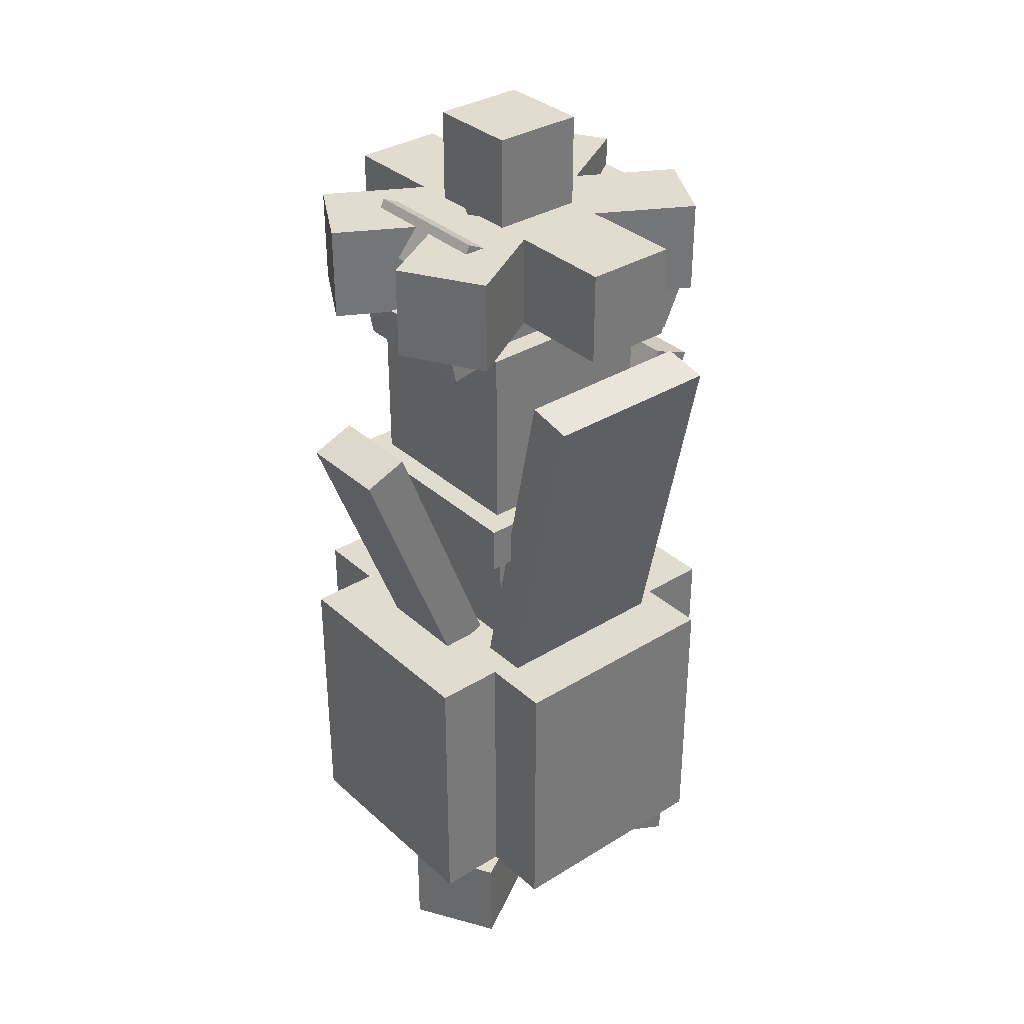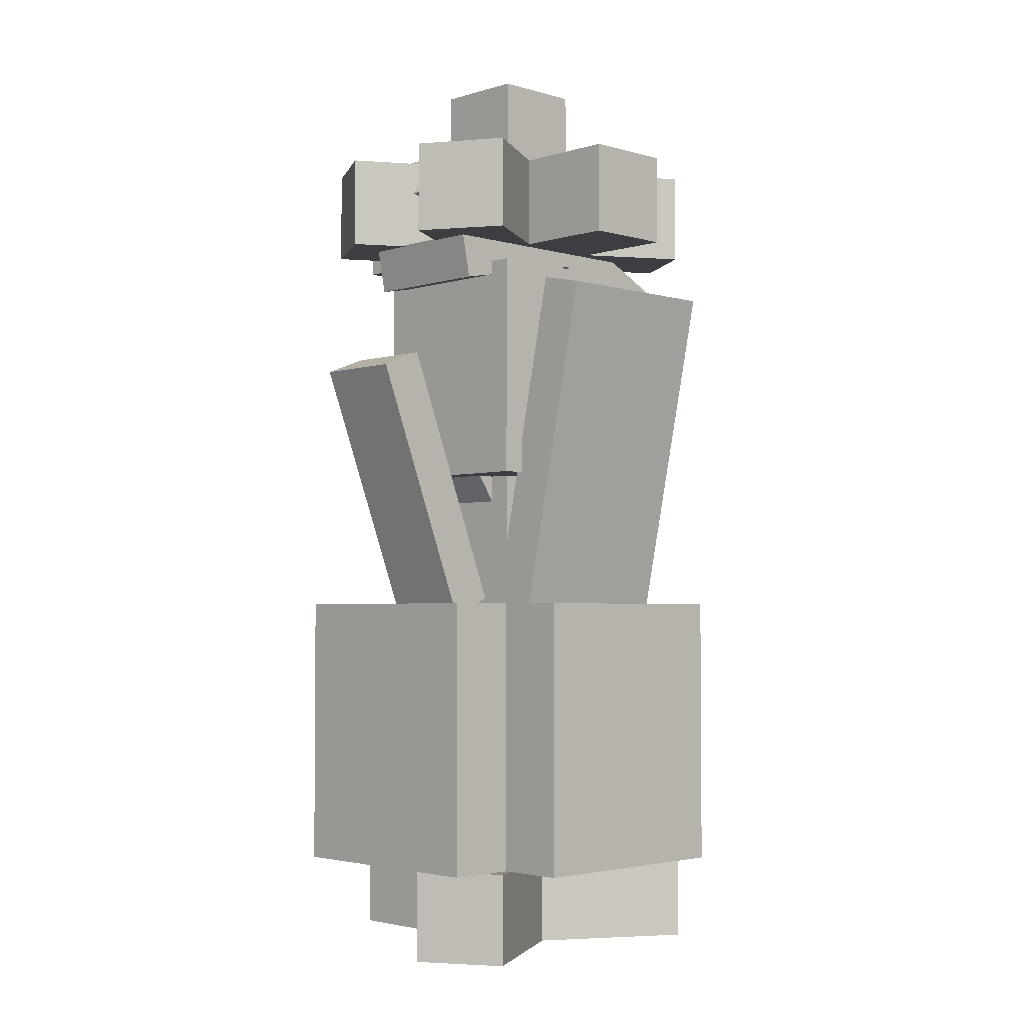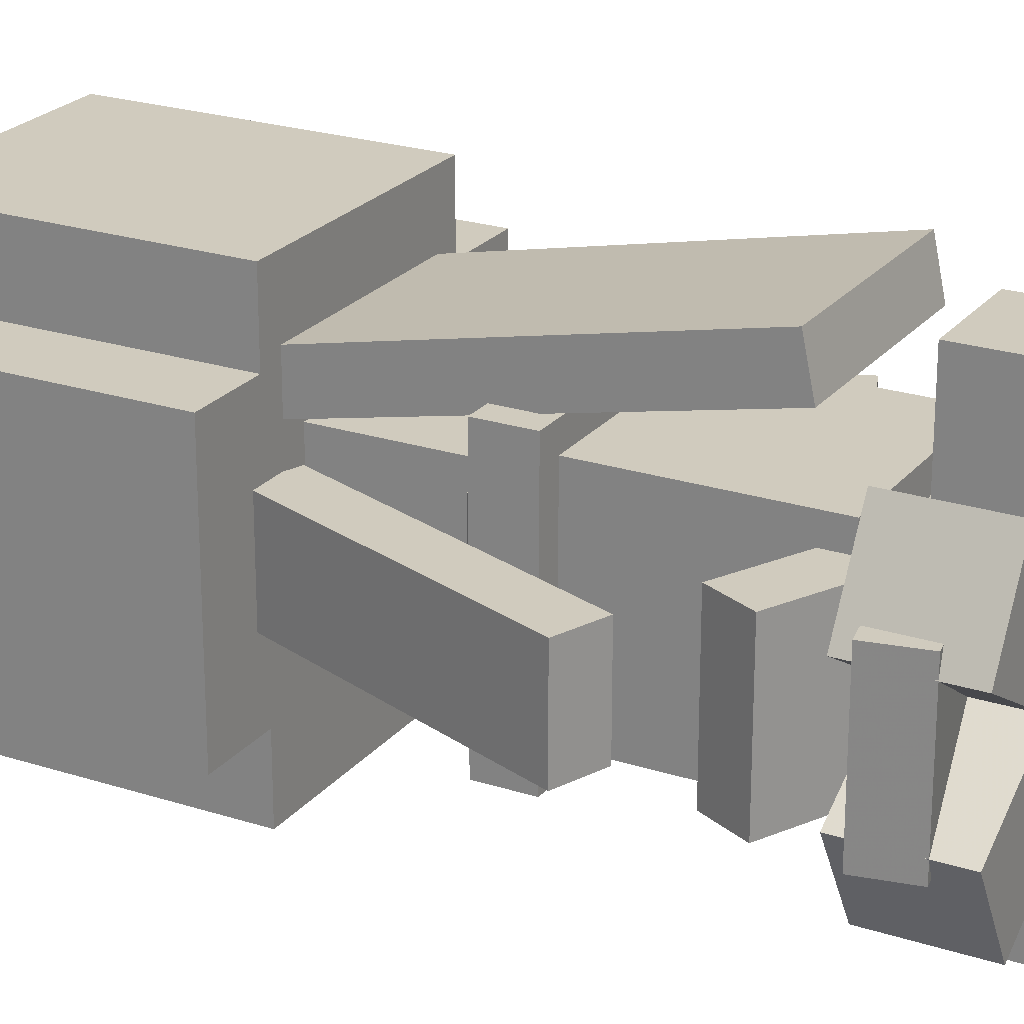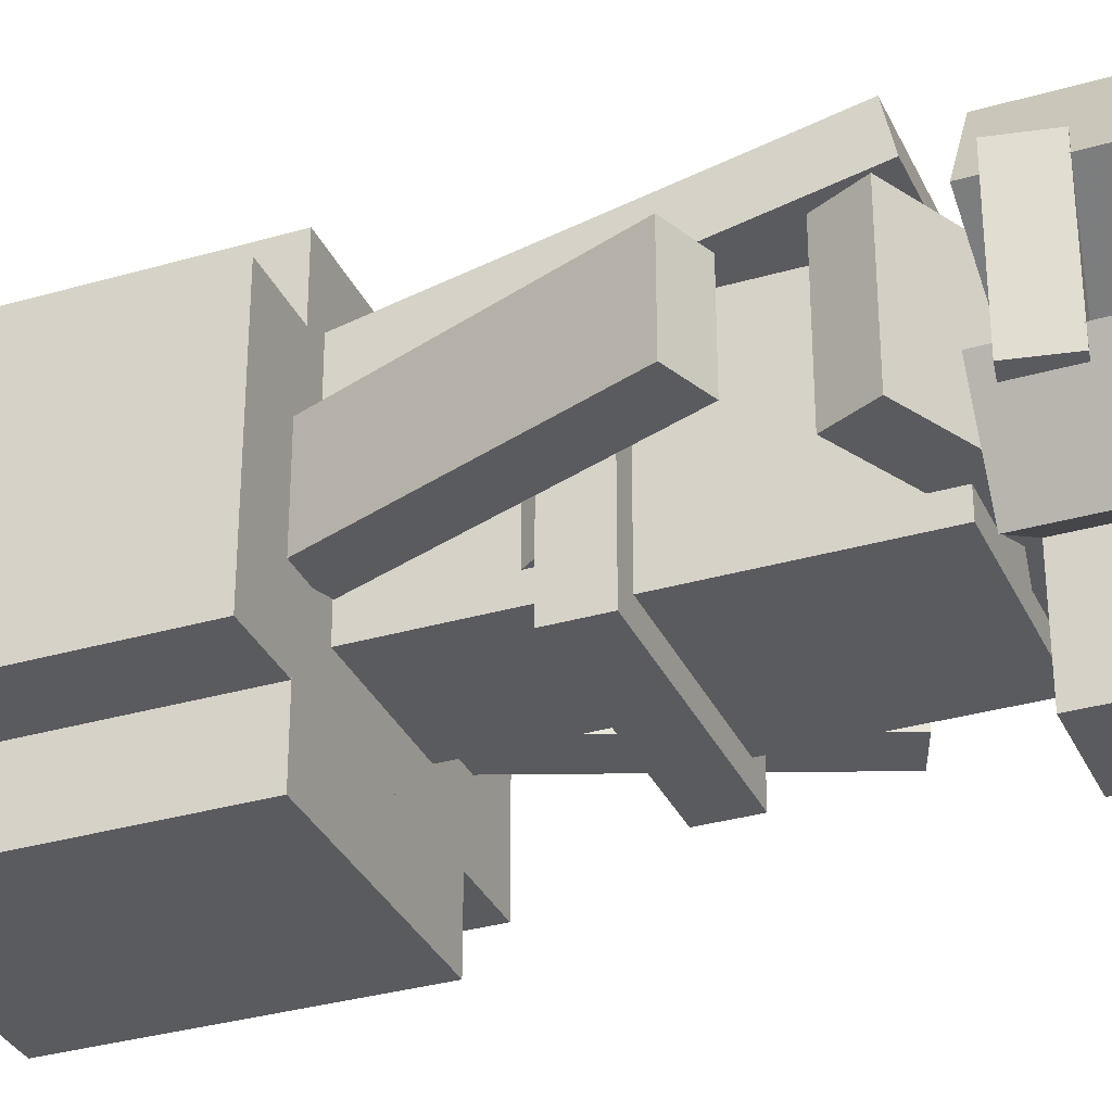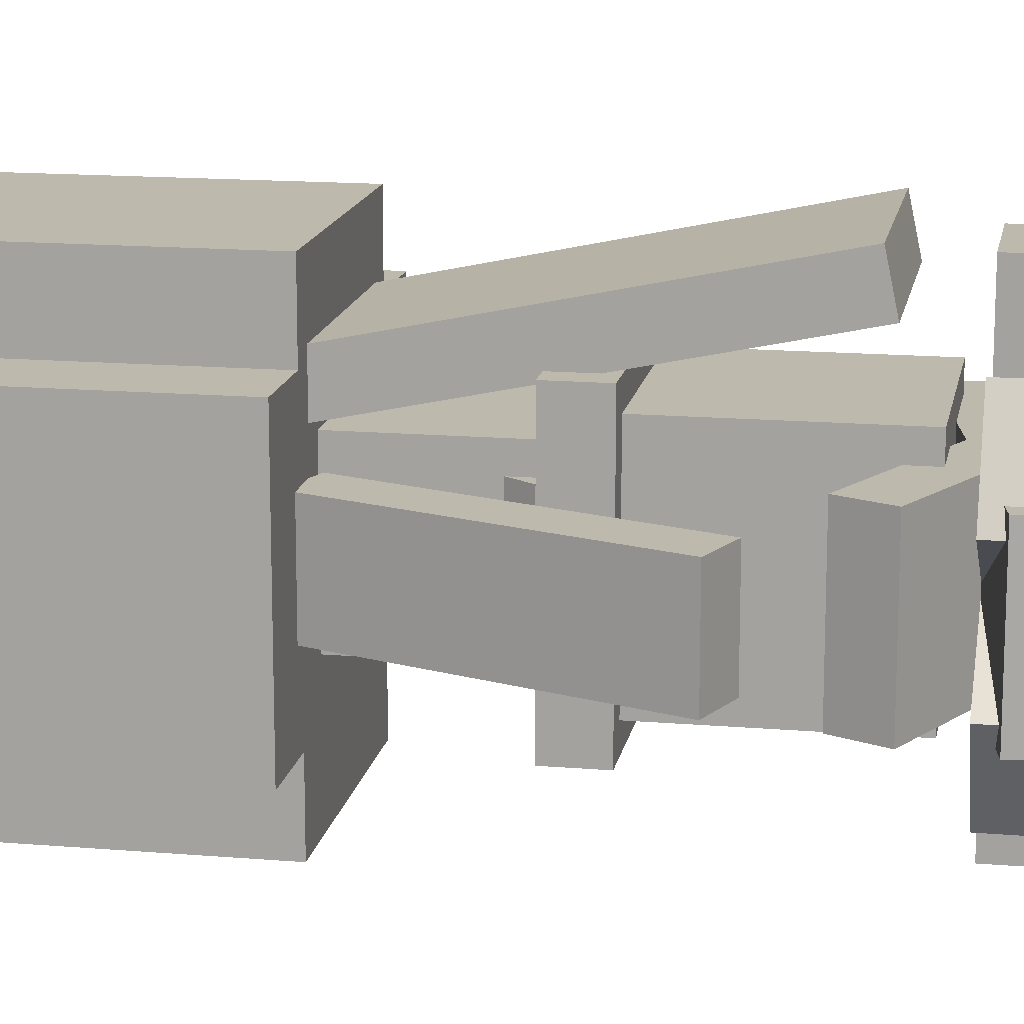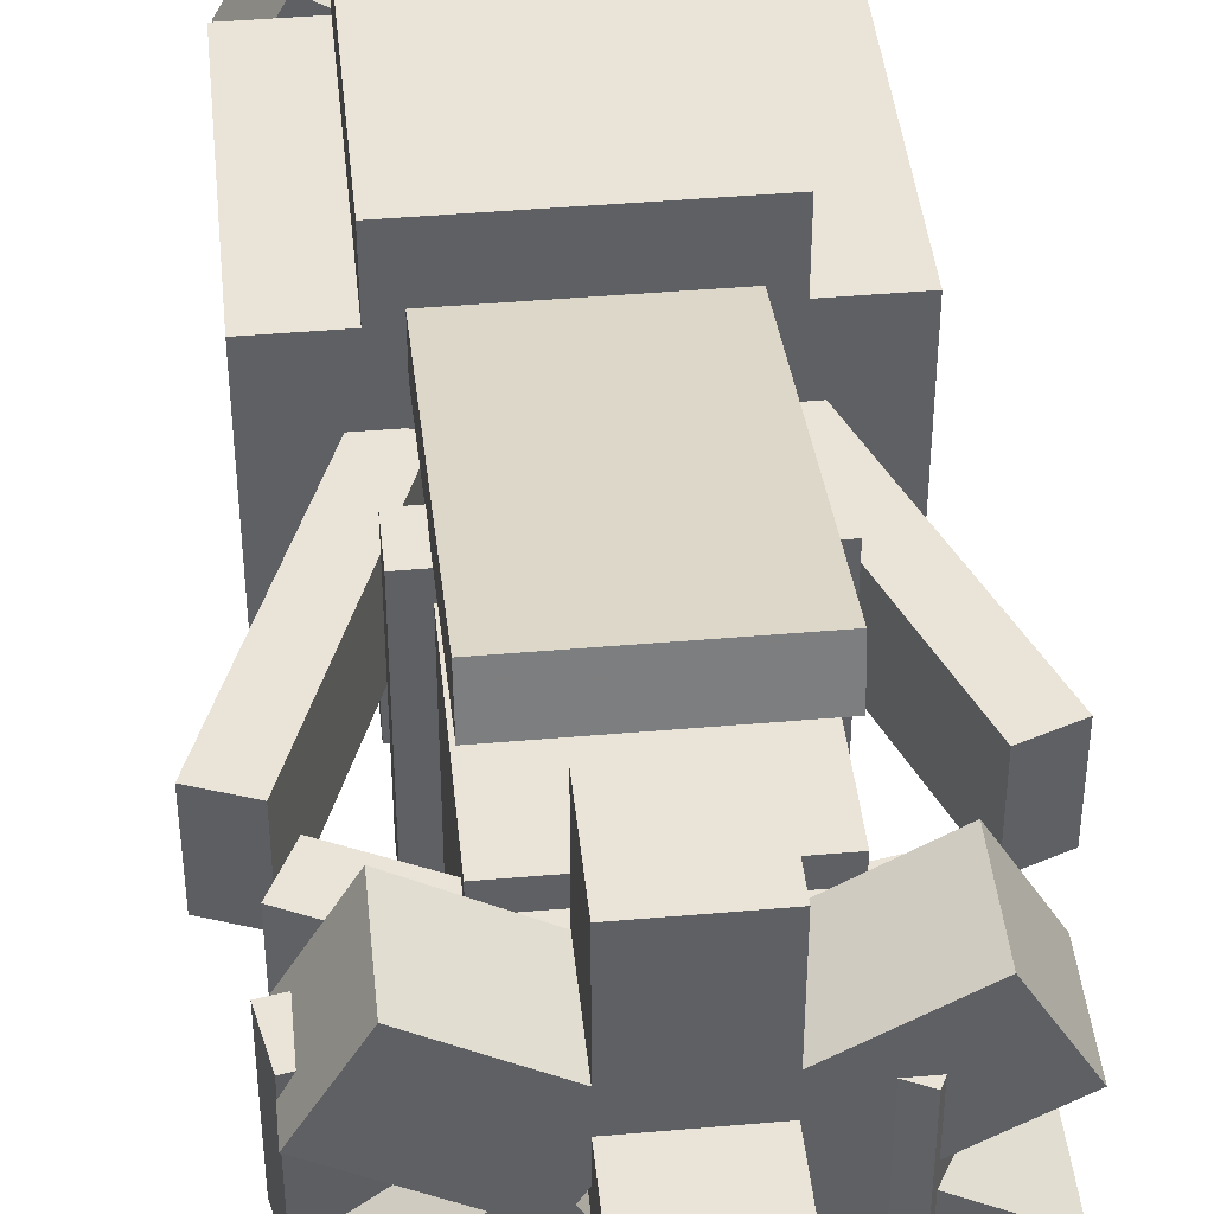
<metadata>
{"format":"obj","ext":"obj","renderer":"f3d","projection":"perspective","resolution":1024,"background":"white","views":[{"elev":34.1,"azim":-39.8,"up":"+Y"},{"elev":-3.0,"azim":-44.3,"up":"+Y"},{"elev":23.3,"azim":118.7,"up":"+Z"},{"elev":-32.7,"azim":112.0,"up":"+Z"},{"elev":15.0,"azim":100.3,"up":"+Z"},{"elev":43.1,"azim":174.1,"up":"+Z"}]}
</metadata>
<code>
o leafback
v 0.125 -1.272 0.04911
v -0.125 -1.272 0.04911
v -0.125 -0.5379 0.2047
v 0.125 -0.5379 0.2047
v -0.125 -1.285 0.1102
v 0.125 -1.285 0.1102
v 0.125 -0.5508 0.2659
v -0.125 -0.5508 0.2659
f 1 2 3 4
f 5 6 7 8
f 4 3 8 7
f 6 5 2 1
f 6 1 4 7
f 2 5 8 3
o footright
v -0.2478 -1.5 0.07087
v -0.1853 -1.5 0.1791
v -0.1853 -1.375 0.1791
v -0.2478 -1.375 0.07087
v 0.03125 -1.5 0.05413
v -0.03125 -1.5 -0.05413
v -0.03125 -1.375 -0.05413
v 0.03125 -1.375 0.05413
f 9 10 11 12
f 13 14 15 16
f 12 11 16 15
f 14 13 10 9
f 14 9 12 15
f 10 13 16 11
o body
v 0.09375 -1 -0.09375
v -0.09375 -1 -0.09375
v -0.09375 -0.8125 -0.09375
v 0.09375 -0.8125 -0.09375
v -0.09375 -1 0.09375
v 0.09375 -1 0.09375
v 0.09375 -0.8125 0.09375
v -0.09375 -0.8125 0.09375
f 17 18 19 20
f 21 22 23 24
f 20 19 24 23
f 22 21 18 17
f 22 17 20 23
f 18 21 24 19
o frill
v 0.1562 -0.8125 -0.1562
v -0.1562 -0.8125 -0.1562
v -0.1562 -0.75 -0.1562
v 0.1562 -0.75 -0.1562
v -0.1562 -0.8125 0.1562
v 0.1562 -0.8125 0.1562
v 0.1562 -0.75 0.1562
v -0.1562 -0.75 0.1562
f 25 26 27 28
f 29 30 31 32
f 28 27 32 31
f 30 29 26 25
f 30 25 28 31
f 26 29 32 27
o head
v 0.125 -0.75 -0.125
v -0.125 -0.75 -0.125
v -0.125 -0.5 -0.125
v 0.125 -0.5 -0.125
v -0.125 -0.75 0.125
v 0.125 -0.75 0.125
v 0.125 -0.5 0.125
v -0.125 -0.5 0.125
f 33 34 35 36
f 37 38 39 40
f 36 35 40 39
f 38 37 34 33
f 38 33 36 39
f 34 37 40 35
o headChild
v 0.2219 -0.5801 -0.09375
v -0.1713 -0.3883 -0.09375
v -0.1439 -0.3321 -0.09375
v 0.2493 -0.5239 -0.09375
v -0.1713 -0.3883 0.09375
v 0.2219 -0.5801 0.09375
v 0.2493 -0.5239 0.09375
v -0.1439 -0.3321 0.09375
f 41 42 43 44
f 45 46 47 48
f 44 43 48 47
f 46 45 42 41
f 46 41 44 47
f 42 45 48 43
o headChild
v 0.2591 -0.445 -0.09375
v -0.1704 -0.5284 -0.09375
v -0.1823 -0.4671 -0.09375
v 0.2471 -0.3836 -0.09375
v -0.1704 -0.5284 0.09375
v 0.2591 -0.445 0.09375
v 0.2471 -0.3836 0.09375
v -0.1823 -0.4671 0.09375
f 49 50 51 52
f 53 54 55 56
f 52 51 56 55
f 54 53 50 49
f 54 49 52 55
f 50 53 56 51
o headChild
v 0.0625 -0.4688 -0.0625
v -0.0625 -0.4688 -0.0625
v -0.0625 -0.2188 -0.0625
v 0.0625 -0.2188 -0.0625
v -0.0625 -0.4688 0.0625
v 0.0625 -0.4688 0.0625
v 0.0625 -0.2188 0.0625
v -0.0625 -0.2188 0.0625
f 57 58 59 60
f 61 62 63 64
f 60 59 64 63
f 62 61 58 57
f 62 57 60 63
f 58 61 64 59
o headChild
v 0.2478 -0.4688 -0.07087
v 0.1853 -0.4688 -0.1791
v 0.1853 -0.3438 -0.1791
v 0.2478 -0.3438 -0.07087
v 0.02288 -0.4688 -0.08538
v 0.08538 -0.4688 0.02288
v 0.08538 -0.3438 0.02288
v 0.02288 -0.3438 -0.08538
f 65 66 67 68
f 69 70 71 72
f 68 67 72 71
f 70 69 66 65
f 70 65 68 71
f 66 69 72 67
o headChild
v -0.2478 -0.4688 0.07087
v -0.1853 -0.4688 0.1791
v -0.1853 -0.3438 0.1791
v -0.2478 -0.3438 0.07087
v -0.02288 -0.4688 0.08538
v -0.08538 -0.4688 -0.02288
v -0.08538 -0.3438 -0.02288
v -0.02288 -0.3438 0.08538
f 73 74 75 76
f 77 78 79 80
f 76 75 80 79
f 78 77 74 73
f 78 73 76 79
f 74 77 80 75
o headChild
v -0.0625 -0.4688 0.25
v 0.0625 -0.4688 0.25
v 0.0625 -0.3438 0.25
v -0.0625 -0.3438 0.25
v 0.0625 -0.4688 0.0625
v -0.0625 -0.4688 0.0625
v -0.0625 -0.3438 0.0625
v 0.0625 -0.3438 0.0625
f 81 82 83 84
f 85 86 87 88
f 84 83 88 87
f 86 85 82 81
f 86 81 84 87
f 82 85 88 83
o headChild
v 0.0625 -0.4688 -0.25
v -0.0625 -0.4688 -0.25
v -0.0625 -0.3438 -0.25
v 0.0625 -0.3438 -0.25
v -0.0625 -0.4688 -0.0625
v 0.0625 -0.4688 -0.0625
v 0.0625 -0.3438 -0.0625
v -0.0625 -0.3438 -0.0625
f 89 90 91 92
f 93 94 95 96
f 92 91 96 95
f 94 93 90 89
f 94 89 92 95
f 90 93 96 91
o headChild
v 0.1853 -0.4688 0.1791
v 0.2478 -0.4688 0.07087
v 0.2478 -0.3438 0.07087
v 0.1853 -0.3438 0.1791
v 0.08538 -0.4688 -0.02288
v 0.02288 -0.4688 0.08538
v 0.02288 -0.3438 0.08538
v 0.08538 -0.3438 -0.02288
f 97 98 99 100
f 101 102 103 104
f 100 99 104 103
f 102 101 98 97
f 102 97 100 103
f 98 101 104 99
o headChild
v -0.1853 -0.4688 -0.1791
v -0.2478 -0.4688 -0.07087
v -0.2478 -0.3438 -0.07087
v -0.1853 -0.3438 -0.1791
v -0.08538 -0.4688 0.02288
v -0.02288 -0.4688 -0.08538
v -0.02288 -0.3438 -0.08538
v -0.08538 -0.3438 0.02288
f 105 106 107 108
f 109 110 111 112
f 108 107 112 111
f 110 109 106 105
f 110 105 108 111
f 106 109 112 107
o headChild
v -0.1079 -0.9922 -0.0625
v -0.1662 -1.015 -0.0625
v -0.3006 -0.6645 -0.0625
v -0.2422 -0.6421 -0.0625
v -0.1662 -1.015 0.0625
v -0.1079 -0.9922 0.0625
v -0.2422 -0.6421 0.0625
v -0.3006 -0.6645 0.0625
f 113 114 115 116
f 117 118 119 120
f 116 115 120 119
f 118 117 114 113
f 118 113 116 119
f 114 117 120 115
o headChild
v 0.1662 -1.015 -0.0625
v 0.1079 -0.9922 -0.0625
v 0.2422 -0.6421 -0.0625
v 0.3006 -0.6645 -0.0625
v 0.1079 -0.9922 0.0625
v 0.1662 -1.015 0.0625
v 0.3006 -0.6645 0.0625
v 0.2422 -0.6421 0.0625
f 121 122 123 124
f 125 126 127 128
f 124 123 128 127
f 126 125 122 121
f 126 121 124 127
f 122 125 128 123
o armright
v -0.06449 -1.075 -0.0625
v -0.1157 -1.039 -0.0625
v 0.0994 -0.7321 -0.0625
v 0.1506 -0.7679 -0.0625
v -0.1157 -1.039 0.0625
v -0.06449 -1.075 0.0625
v 0.1506 -0.7679 0.0625
v 0.0994 -0.7321 0.0625
f 129 130 131 132
f 133 134 135 136
f 132 131 136 135
f 134 133 130 129
f 134 129 132 135
f 130 133 136 131
o leglong
v 0.1562 -1.375 -0.25
v -0.1562 -1.375 -0.25
v -0.1562 -1 -0.25
v 0.1562 -1 -0.25
v -0.1562 -1.375 0.25
v 0.1562 -1.375 0.25
v 0.1562 -1 0.25
v -0.1562 -1 0.25
f 137 138 139 140
f 141 142 143 144
f 140 139 144 143
f 142 141 138 137
f 142 137 140 143
f 138 141 144 139
o armleft
v 0.1157 -1.039 -0.0625
v 0.06449 -1.075 -0.0625
v -0.1506 -0.7679 -0.0625
v -0.0994 -0.7321 -0.0625
v 0.06449 -1.075 0.0625
v 0.1157 -1.039 0.0625
v -0.0994 -0.7321 0.0625
v -0.1506 -0.7679 0.0625
f 145 146 147 148
f 149 150 151 152
f 148 147 152 151
f 150 149 146 145
f 150 145 148 151
f 146 149 152 147
o footmiddle
v 0.0625 -1.5 -0.25
v -0.0625 -1.5 -0.25
v -0.0625 -1.375 -0.25
v 0.0625 -1.375 -0.25
v -0.0625 -1.5 0
v 0.0625 -1.5 0
v 0.0625 -1.375 0
v -0.0625 -1.375 0
f 153 154 155 156
f 157 158 159 160
f 156 155 160 159
f 158 157 154 153
f 158 153 156 159
f 154 157 160 155
o legwide
v 0.25 -1.375 -0.1562
v -0.25 -1.375 -0.1562
v -0.25 -1 -0.1562
v 0.25 -1 -0.1562
v -0.25 -1.375 0.1562
v 0.25 -1.375 0.1562
v 0.25 -1 0.1562
v -0.25 -1 0.1562
f 161 162 163 164
f 165 166 167 168
f 164 163 168 167
f 166 165 162 161
f 166 161 164 167
f 162 165 168 163
o footleft
v 0.1853 -1.5 0.1791
v 0.2478 -1.5 0.07087
v 0.2478 -1.375 0.07087
v 0.1853 -1.375 0.1791
v 0.03125 -1.5 -0.05413
v -0.03125 -1.5 0.05413
v -0.03125 -1.375 0.05413
v 0.03125 -1.375 -0.05413
f 169 170 171 172
f 173 174 175 176
f 172 171 176 175
f 174 173 170 169
f 174 169 172 175
f 170 173 176 171

</code>
